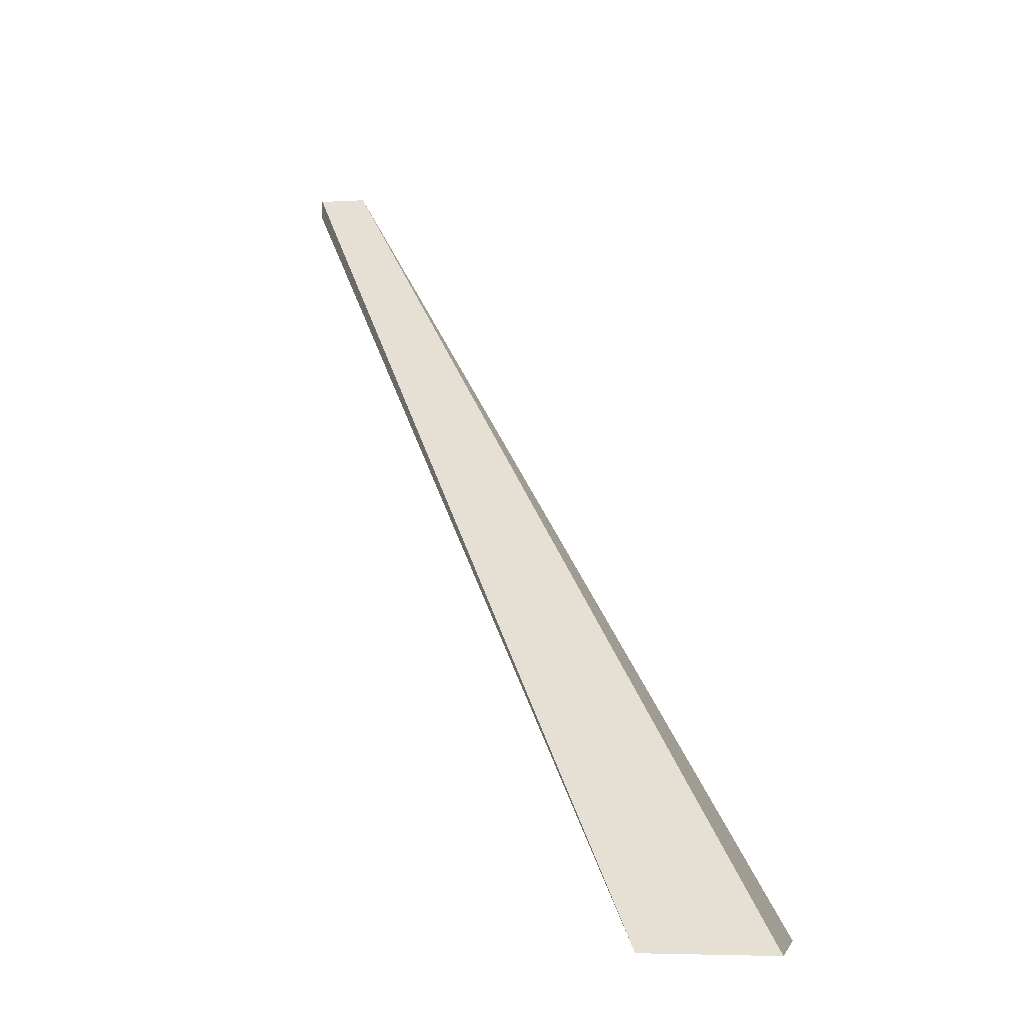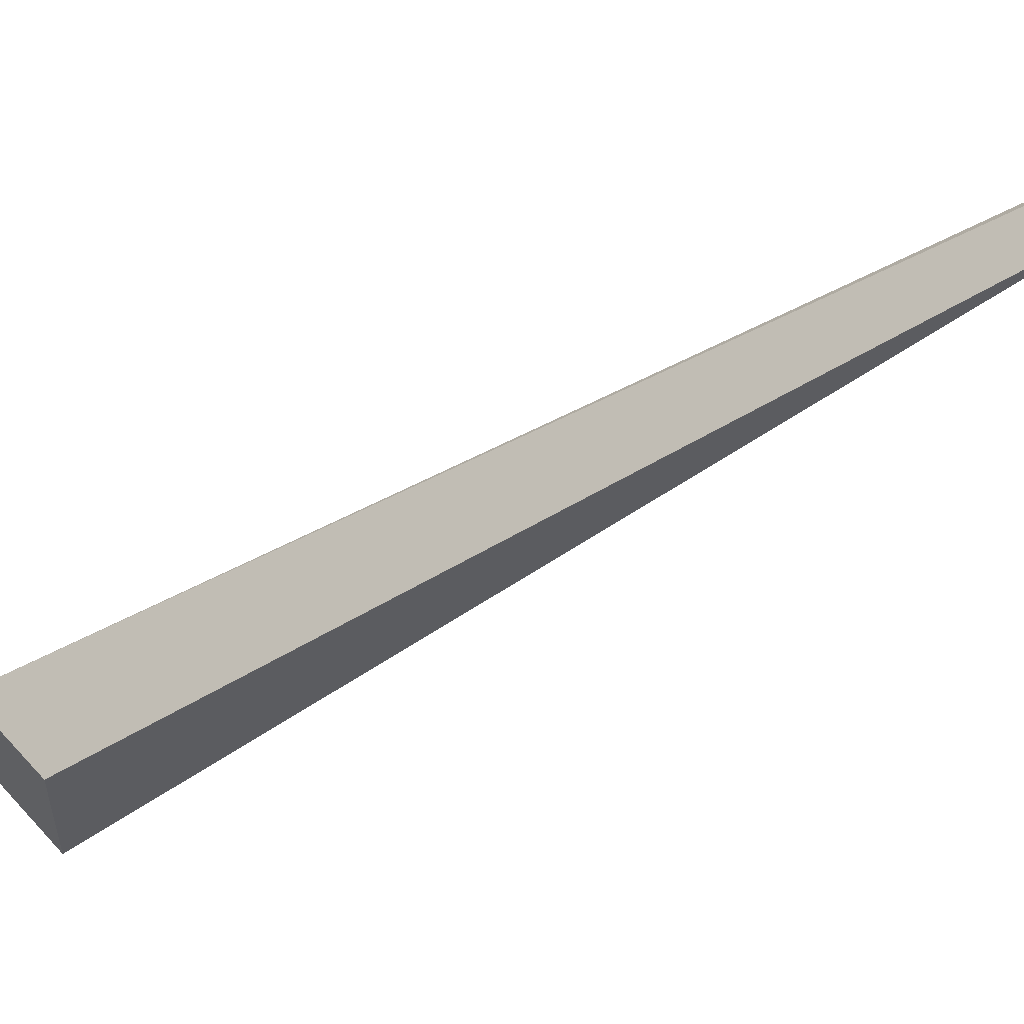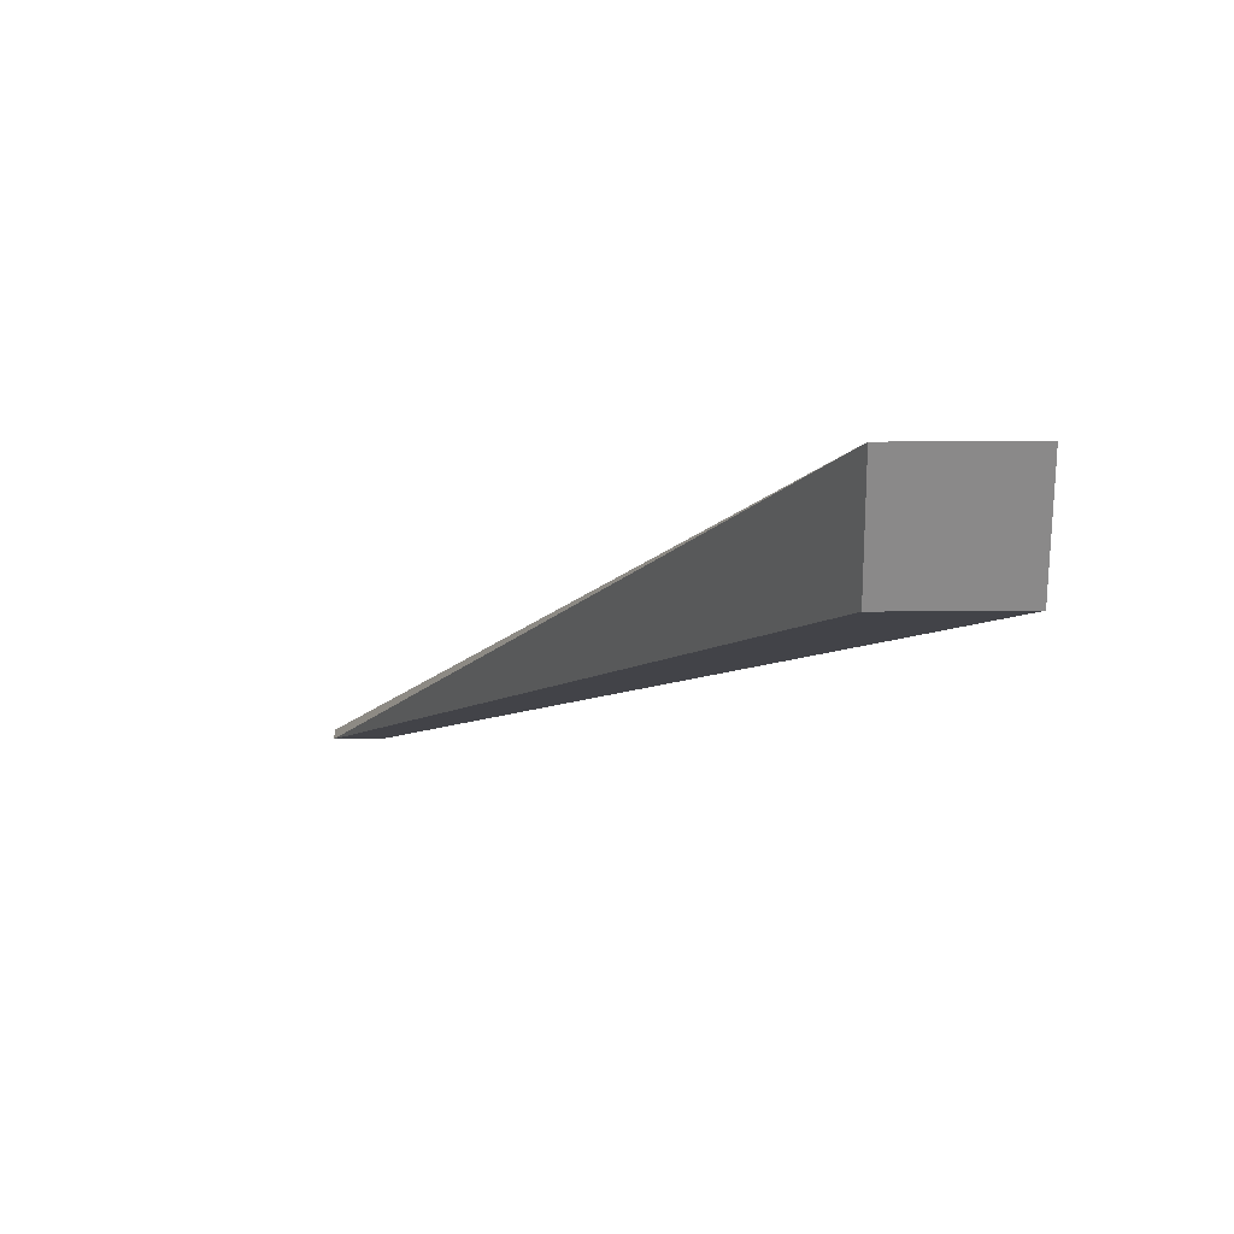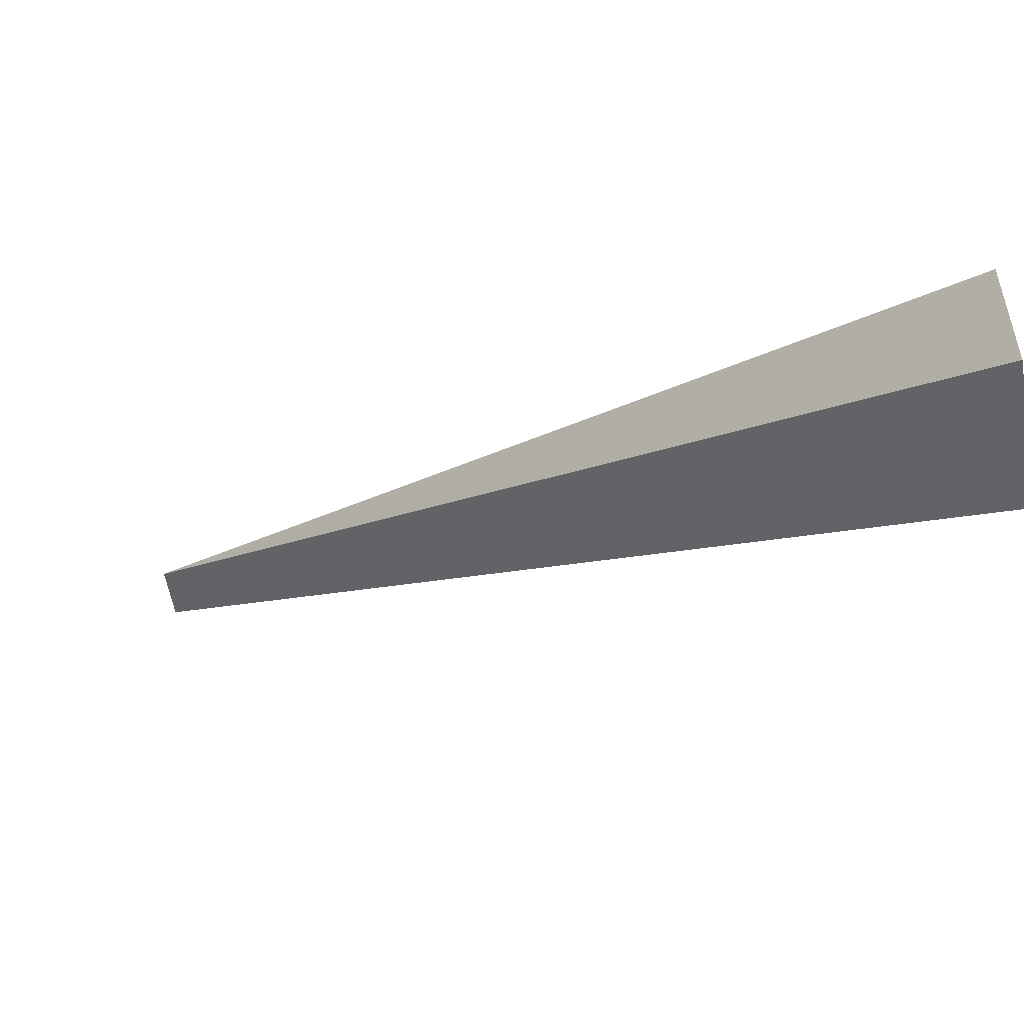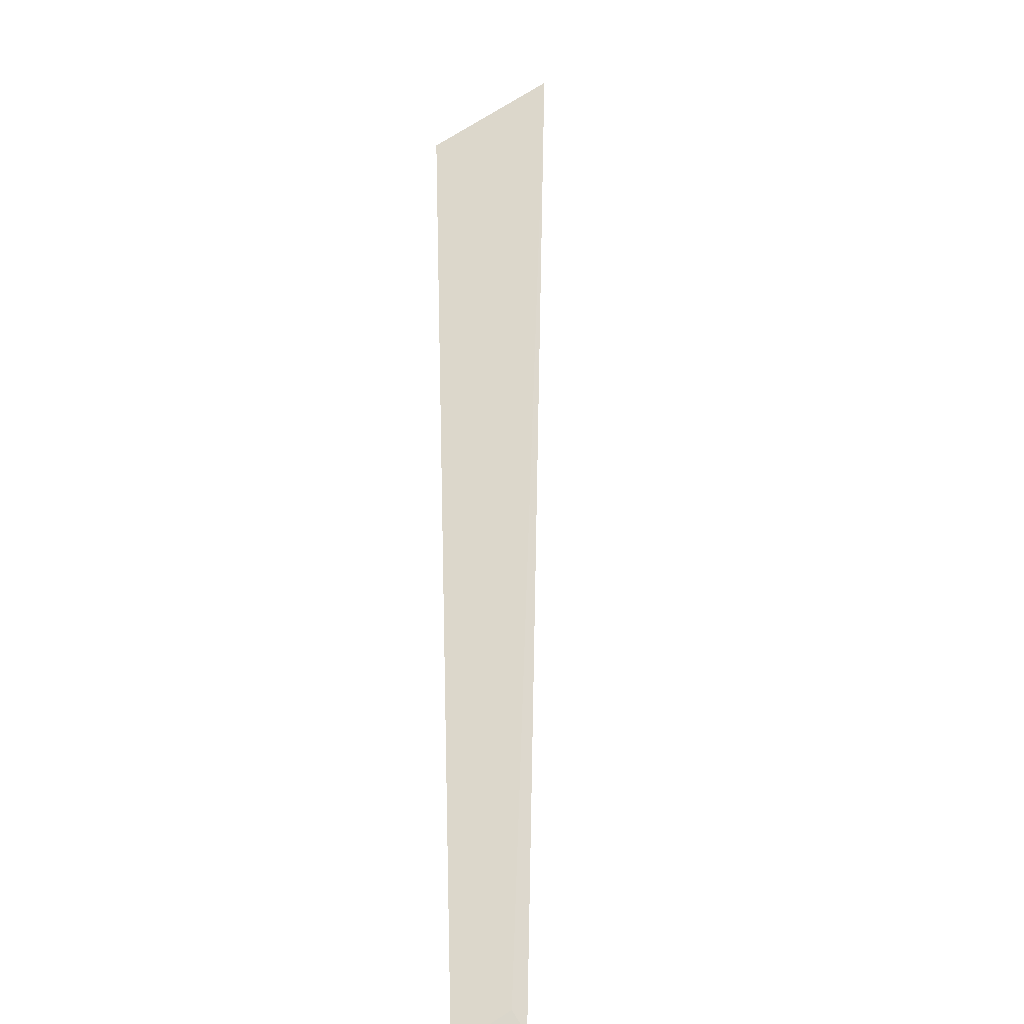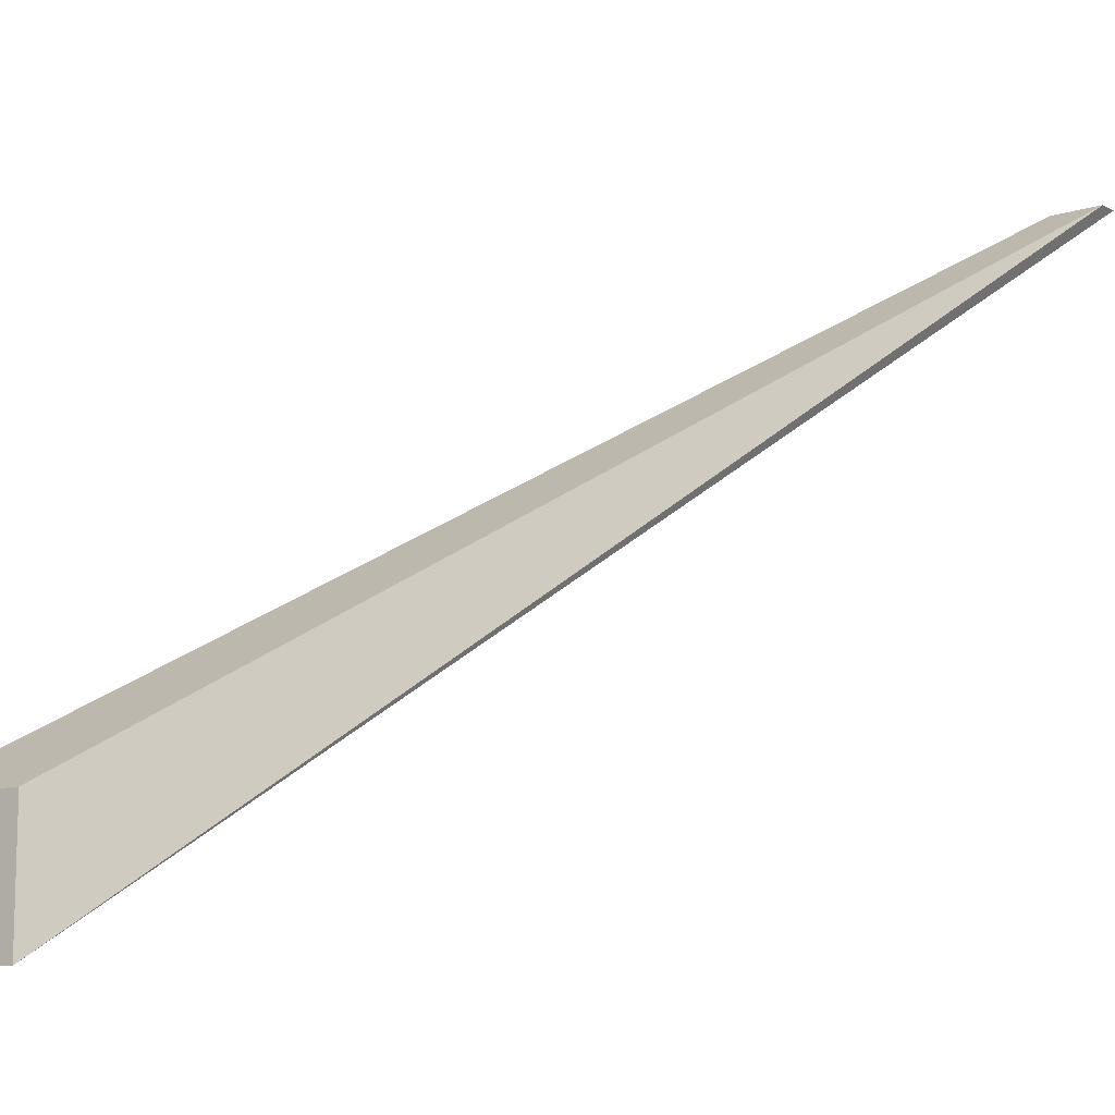
<metadata>
{"format":"obj","ext":"obj","renderer":"f3d","projection":"perspective","resolution":1024,"background":"white","views":[{"elev":-4.8,"azim":-169.5,"up":"+Y"},{"elev":51.2,"azim":49.0,"up":"+Z"},{"elev":-63.3,"azim":-179.6,"up":"+Y"},{"elev":-55.2,"azim":-80.2,"up":"+Z"},{"elev":74.1,"azim":147.8,"up":"+Z"},{"elev":-10.9,"azim":37.4,"up":"+Z"}]}
</metadata>
<code>
v 1.639 3.935 2.401
v 1.639 4.015 2.401
v -0.5 0.778 0.25
v -0.5 0.778 -0.25
v 1.839 3.935 2.401
v 1.839 4.015 2.401
v -0 0.778 0.25
v -0 0.778 -0.25
f 2 4 3
f 2 1 3
f 4 8 7
f 4 3 7
f 8 6 5
f 8 7 5
f 6 2 1
f 6 5 1
f 1 3 7
f 1 5 7
f 6 8 4
f 6 2 4

</code>
